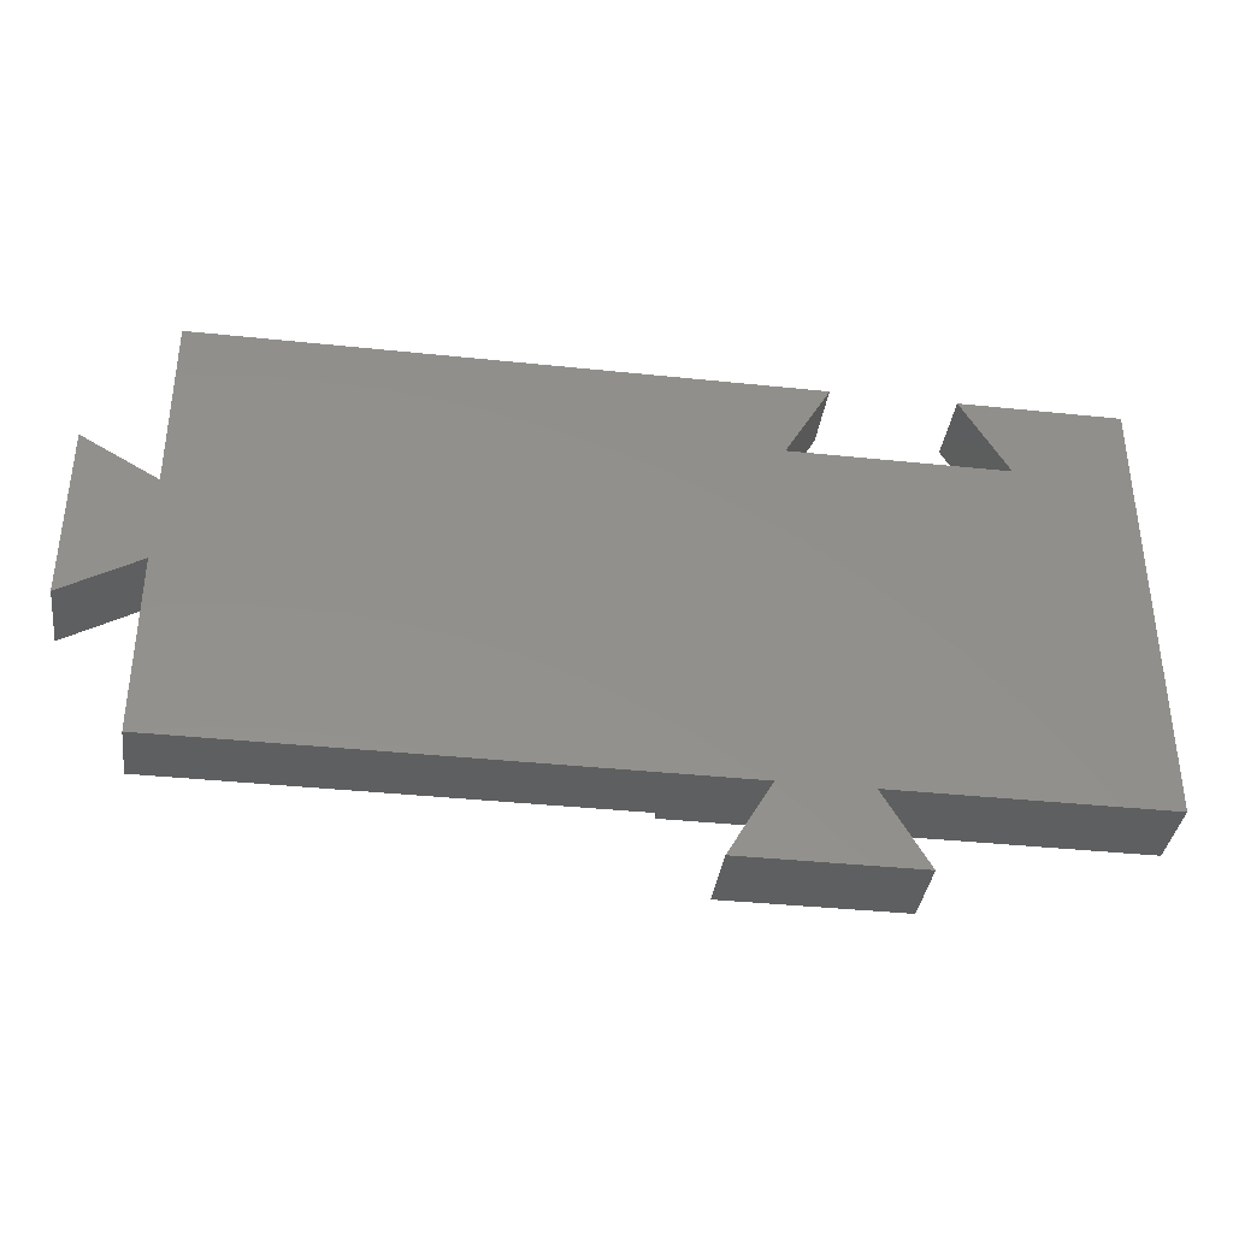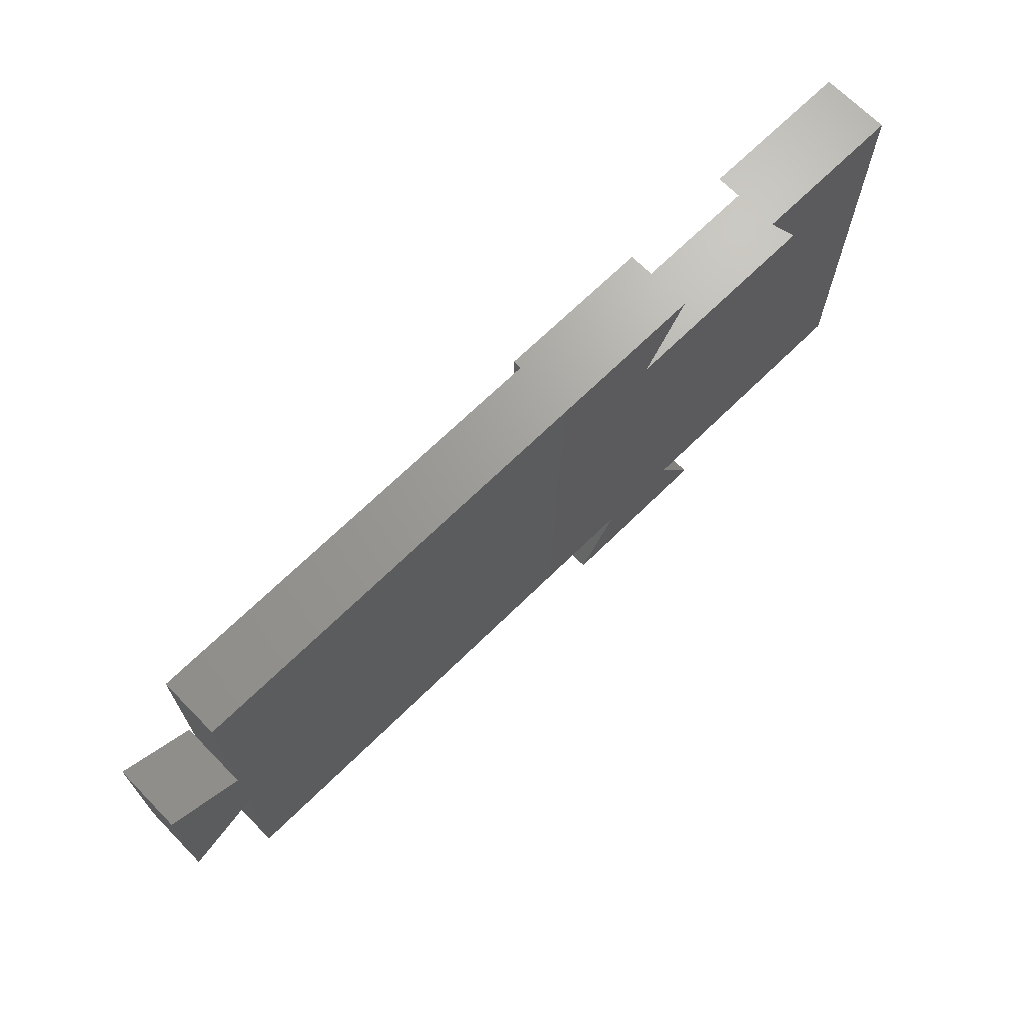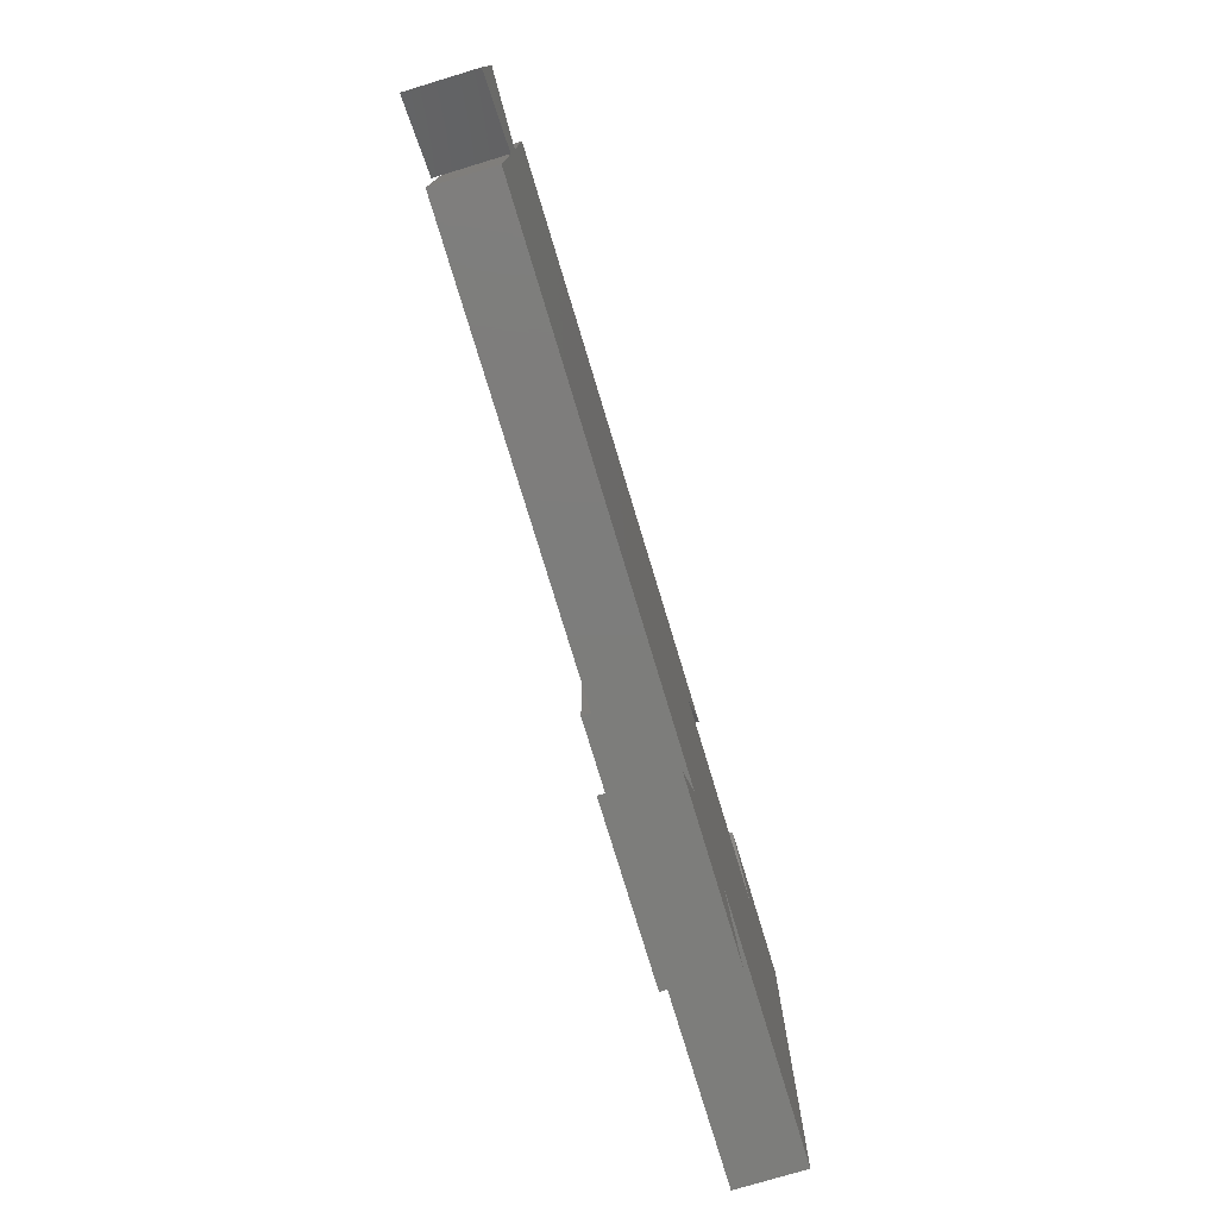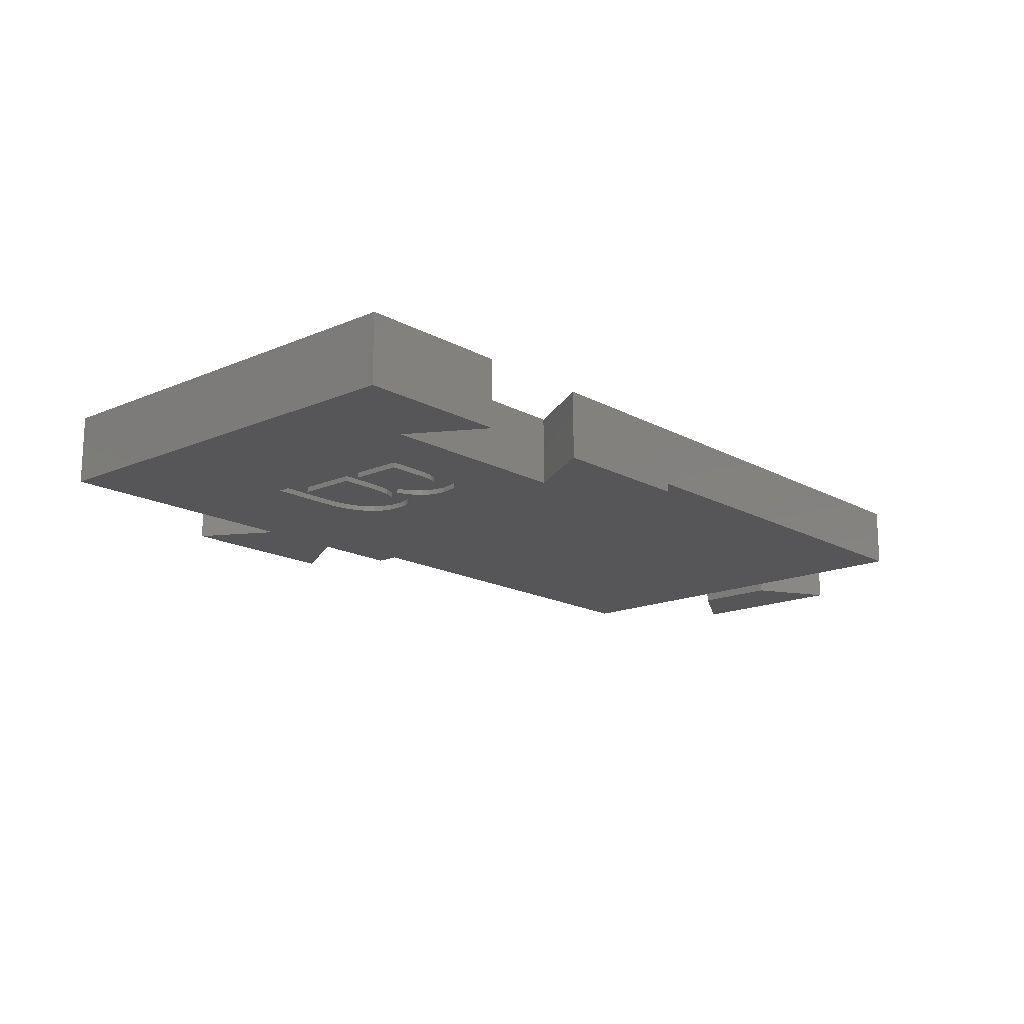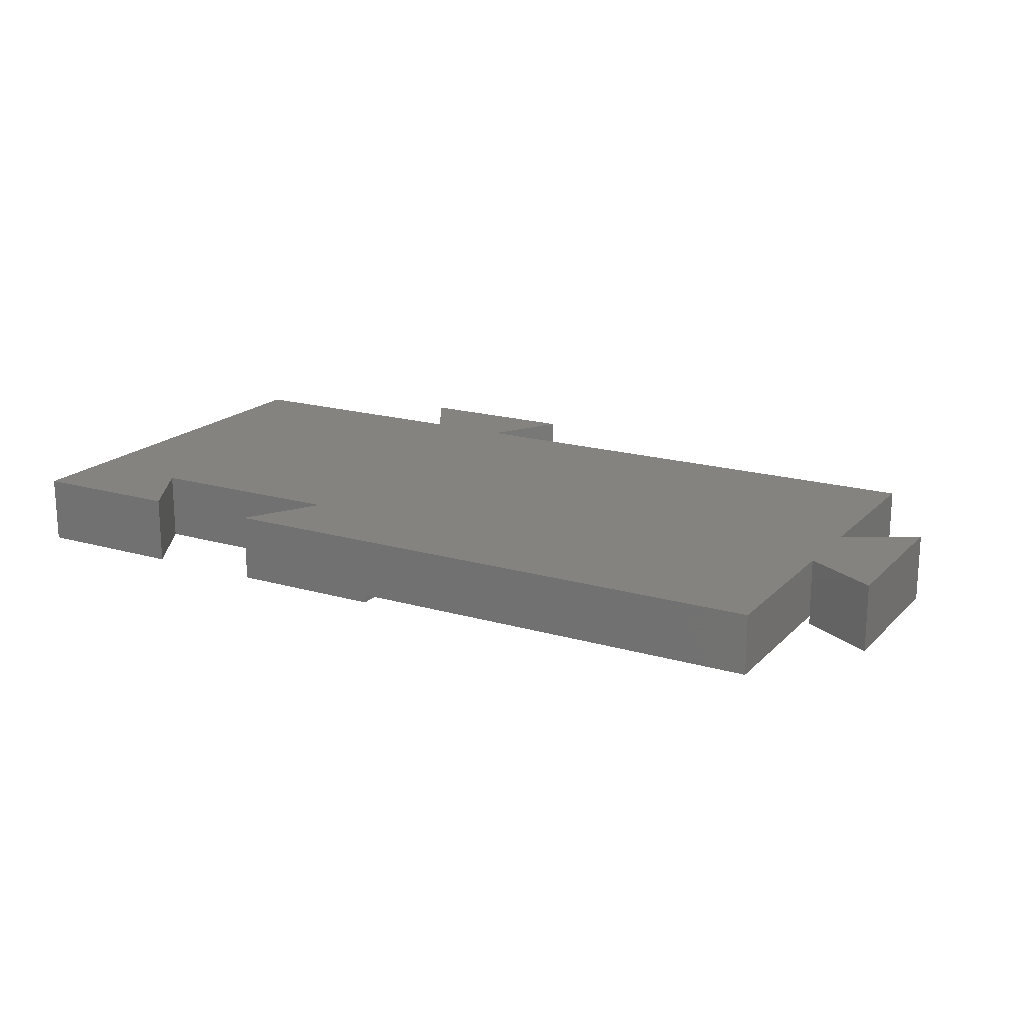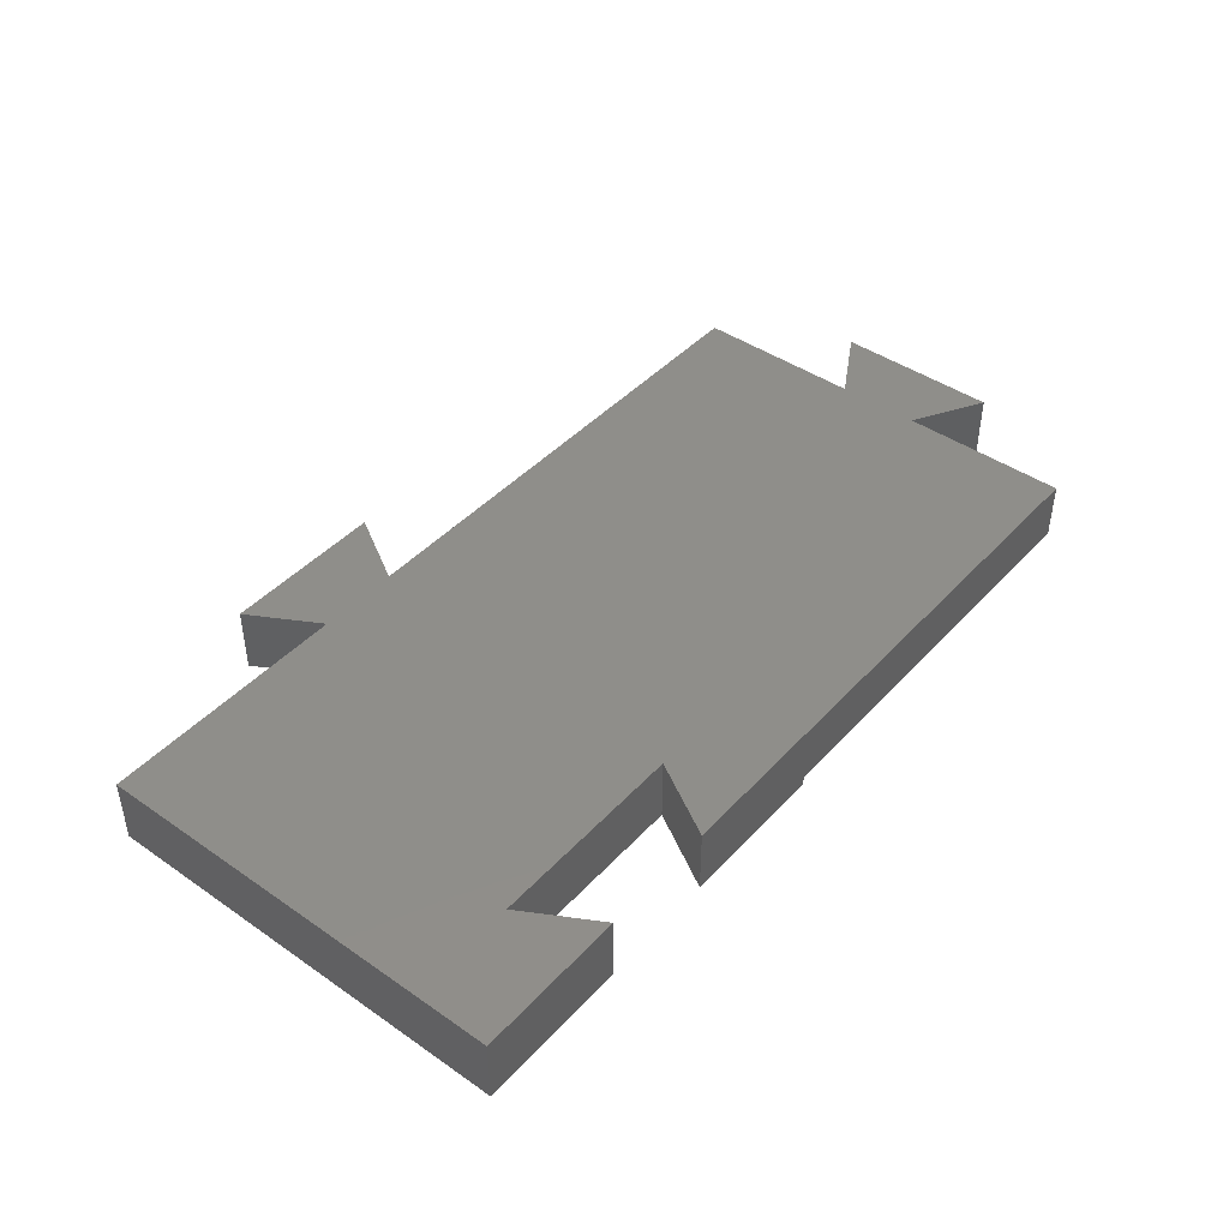
<metadata>
{"format":"stl","ext":"stl","renderer":"f3d","projection":"perspective","resolution":1024,"background":"white","views":[{"elev":-37.1,"azim":-7.8,"up":"+Y"},{"elev":68.7,"azim":-44.5,"up":"+Y"},{"elev":-76.6,"azim":-73.2,"up":"+Y"},{"elev":-16.2,"azim":131.6,"up":"+Z"},{"elev":18.2,"azim":-150.6,"up":"+Z"},{"elev":43.8,"azim":129.1,"up":"+Z"}]}
</metadata>
<code>
# stl→obj: 168 verts, 332 faces
v 25 -12.5 4
v 25 12.5 0
v 25 12.5 4
v 25 -12.5 0
v 0 12.5 0
v 8.508 -1.843 0
v 0 -12.5 0
v 6.45 8.035 0
v 9.028 12.5 0
v 10.31 -0.04881 0
v 10.43 0.1711 0
v 10.84 0.04999 0
v 10.07 0.3392 0
v 9.834 -0.2093 0
v 9.762 0.5545 0
v 9.427 -0.4313 0
v 9.5 0.817 0
v 9.086 -0.715 0
v 9.292 1.12 0
v 8.816 -1.05 0
v 9.144 1.457 0
v 9.055 1.828 0
v 8.623 -1.426 0
v 5.05 -12.5 0
v 9.908 -4.601 0
v 9.95 -12.5 0
v 9.398 -4.29 0
v 8.992 -3.899 0
v 8.701 -3.438 0
v 8.527 -2.905 0
v 8.469 -2.302 0
v 12.4 -16.74 0
v 2.6 -16.74 0
v 18.55 8.035 0
v 15.86 -5 0
v 11.98 -5 0
v 11.2 -4.956 0
v 10.51 -4.823 0
v 15.97 12.5 0
v 15.86 4.536 0
v 12.39 4.536 0
v 10.92 4.392 0
v 9.866 3.96 0
v 9.025 2.232 0
v 9.235 3.24 0
v 14.57 -3.962 0
v 12.15 -0.506 0
v 14.57 -0.506 0
v 12.05 -3.962 0
v 11.5 -3.934 0
v 11.11 -0.6119 0
v 11.02 -3.852 0
v 9.812 -2.612 0
v 10.63 -3.713 0
v 9.778 -2.2 0
v 9.914 -2.969 0
v 10.32 -3.52 0
v 10.08 -3.272 0
v 10.37 -0.9295 0
v 9.926 -1.459 0
v 12.39 0.504 0
v 14.57 3.498 0
v 14.57 0.504 0
v 12.39 3.498 0
v 11.92 3.477 0
v 11.9 0.5281 0
v 11.5 3.416 0
v 11.48 0.6005 0
v 11.13 0.7211 0
v 10.33 2.075 0
v 11.15 3.313 0
v 10.36 1.701 0
v 10.84 0.89 0
v 10.36 2.43 0
v 10.46 1.379 0
v 10.62 1.109 0
v 10.86 3.169 0
v 10.46 2.731 0
v 10.62 2.977 0
v -25 -12.5 0.5
v -25 -2.45 4
v -25 -2.45 0.5
v -25 -12.5 4
v -25 2.45 0.5
v -25 12.5 4
v -25 12.5 0.5
v -25 2.45 4
v 9.028 12.5 4
v 0 12.5 0.5
v 15.97 12.5 4
v 18.55 8.035 4
v 9.95 -12.5 4
v 6.45 8.035 4
v 5.05 -12.5 4
v 12.4 -16.74 4
v 2.6 -16.74 4
v -29.24 4.9 4
v -29.24 -4.9 4
v 0 -12.5 0.5
v -29.24 -4.9 0
v -29.24 4.9 0
v -25 -2.45 0
v -25 2.45 0
v 10.31 -0.04881 0.3
v 11.11 -0.6119 0.3
v 10.37 -0.9295 0.3
v 10.84 0.04999 0.3
v 9.427 -0.4313 0.3
v 9.926 -1.459 0.3
v 9.834 -0.2093 0.3
v 8.623 -1.426 0.3
v 9.778 -2.2 0.3
v 14.57 -0.506 0.3
v 12.39 0.504 0.3
v 14.57 0.504 0.3
v 12.15 -0.506 0.3
v 11.9 0.5281 0.3
v 11.48 0.6005 0.3
v 11.13 0.7211 0.3
v 10.84 0.89 0.3
v 10.43 0.1711 0.3
v 10.07 0.3392 0.3
v 10.62 1.109 0.3
v 9.762 0.5545 0.3
v 10.46 1.379 0.3
v 9.5 0.817 0.3
v 15.86 -5 0.3
v 14.57 -3.962 0.3
v 11.98 -5 0.3
v 12.05 -3.962 0.3
v 11.5 -3.934 0.3
v 11.2 -4.956 0.3
v 11.02 -3.852 0.3
v 10.51 -4.823 0.3
v 10.63 -3.713 0.3
v 9.908 -4.601 0.3
v 10.32 -3.52 0.3
v 9.398 -4.29 0.3
v 10.08 -3.272 0.3
v 8.992 -3.899 0.3
v 9.914 -2.969 0.3
v 8.701 -3.438 0.3
v 9.812 -2.612 0.3
v 8.469 -2.302 0.3
v 8.527 -2.905 0.3
v 8.508 -1.843 0.3
v 9.086 -0.715 0.3
v 8.816 -1.05 0.3
v 15.86 4.536 0.3
v 14.57 3.498 0.3
v 12.39 4.536 0.3
v 12.39 3.498 0.3
v 11.92 3.477 0.3
v 10.92 4.392 0.3
v 11.5 3.416 0.3
v 11.15 3.313 0.3
v 10.86 3.169 0.3
v 9.866 3.96 0.3
v 10.62 2.977 0.3
v 10.46 2.731 0.3
v 9.235 3.24 0.3
v 10.36 2.43 0.3
v 9.292 1.12 0.3
v 10.36 1.701 0.3
v 9.144 1.457 0.3
v 9.055 1.828 0.3
v 10.33 2.075 0.3
v 9.025 2.232 0.3
f 1 2 3
f 2 1 4
f 5 6 7
f 8 5 9
f 6 5 8
f 10 11 12
f 10 13 11
f 14 13 10
f 14 15 13
f 16 15 14
f 15 16 17
f 18 17 16
f 17 18 19
f 20 19 18
f 19 20 21
f 21 20 22
f 23 22 20
f 24 25 26
f 25 24 27
f 27 24 28
f 28 24 29
f 29 7 30
f 7 29 24
f 30 7 31
f 32 24 26
f 24 32 33
f 4 34 2
f 4 35 34
f 26 35 4
f 35 26 36
f 36 26 37
f 37 26 38
f 38 26 25
f 2 34 39
f 40 34 35
f 41 34 40
f 8 41 42
f 8 42 43
f 22 23 44
f 8 23 6
f 41 8 34
f 45 8 43
f 44 8 45
f 23 8 44
f 7 6 31
f 46 47 48
f 49 47 46
f 50 47 49
f 50 51 47
f 52 51 50
f 53 52 54
f 52 55 51
f 56 54 57
f 56 57 58
f 51 55 59
f 54 56 53
f 52 53 55
f 59 55 60
f 61 62 63
f 61 64 62
f 61 65 64
f 66 65 61
f 66 67 65
f 68 67 66
f 69 67 68
f 70 67 69
f 67 70 71
f 72 69 73
f 74 71 70
f 75 73 76
f 71 74 77
f 73 75 72
f 78 77 74
f 69 72 70
f 77 78 79
f 80 81 82
f 81 80 83
f 84 85 86
f 85 84 87
f 88 89 85
f 9 89 88
f 89 9 5
f 85 89 86
f 2 90 3
f 90 2 39
f 3 91 1
f 91 3 90
f 91 92 1
f 92 91 93
f 94 92 93
f 94 95 92
f 95 94 96
f 97 81 87
f 81 97 98
f 85 93 88
f 87 93 85
f 81 93 87
f 93 81 94
f 94 81 83
f 26 1 92
f 1 26 4
f 99 83 80
f 83 99 94
f 24 99 7
f 99 24 94
f 7 89 5
f 89 7 99
f 82 99 80
f 99 82 89
f 84 89 82
f 89 84 86
f 34 93 91
f 93 34 8
f 34 90 39
f 90 34 91
f 93 9 88
f 9 93 8
f 100 97 101
f 97 100 98
f 98 82 81
f 100 82 98
f 82 100 102
f 100 103 102
f 103 100 101
f 84 97 87
f 101 84 103
f 84 101 97
f 82 103 84
f 103 82 102
f 33 95 96
f 95 33 32
f 95 26 92
f 26 95 32
f 33 94 24
f 94 33 96
f 104 105 106
f 105 104 107
f 108 106 109
f 106 110 104
f 111 109 112
f 106 108 110
f 113 114 115
f 116 114 113
f 116 117 114
f 116 118 117
f 105 118 116
f 118 105 107
f 118 107 119
f 107 120 119
f 121 120 107
f 122 120 121
f 120 122 123
f 124 123 122
f 123 124 125
f 126 125 124
f 113 127 128
f 129 128 127
f 128 129 130
f 129 131 130
f 132 131 129
f 132 133 131
f 134 133 132
f 133 134 135
f 136 135 134
f 135 136 137
f 138 137 136
f 137 138 139
f 140 139 138
f 139 140 141
f 142 141 140
f 141 142 143
f 143 144 112
f 145 143 142
f 146 112 144
f 144 143 145
f 111 112 146
f 109 147 108
f 109 148 147
f 109 111 148
f 127 113 149
f 115 149 113
f 150 149 115
f 151 150 152
f 150 151 149
f 153 151 152
f 154 153 155
f 154 155 156
f 153 154 151
f 157 154 156
f 158 157 159
f 158 159 160
f 161 160 162
f 163 125 126
f 157 158 154
f 125 163 164
f 165 164 163
f 166 164 165
f 164 166 167
f 161 162 168
f 168 167 166
f 167 168 162
f 160 161 158
f 41 149 151
f 149 41 40
f 42 151 154
f 151 42 41
f 43 154 158
f 154 43 42
f 161 43 158
f 43 161 45
f 168 45 161
f 45 168 44
f 166 44 168
f 44 166 22
f 165 22 166
f 22 165 21
f 163 21 165
f 21 163 19
f 126 19 163
f 19 126 17
f 124 17 126
f 17 124 15
f 13 124 122
f 124 13 15
f 11 122 121
f 122 11 13
f 12 121 107
f 121 12 11
f 10 107 104
f 107 10 12
f 14 104 110
f 104 14 10
f 16 110 108
f 110 16 14
f 18 108 147
f 108 18 16
f 148 18 147
f 18 148 20
f 111 20 148
f 20 111 23
f 146 23 111
f 23 146 6
f 144 6 146
f 6 144 31
f 145 31 144
f 31 145 30
f 142 30 145
f 30 142 29
f 140 29 142
f 29 140 28
f 27 140 138
f 140 27 28
f 25 138 136
f 138 25 27
f 38 136 134
f 136 38 25
f 37 134 132
f 134 37 38
f 36 132 129
f 132 36 37
f 35 129 127
f 129 35 36
f 35 149 40
f 149 35 127
f 66 114 117
f 114 66 61
f 68 117 118
f 117 68 66
f 69 118 119
f 118 69 68
f 73 119 120
f 119 73 69
f 76 120 123
f 120 76 73
f 76 125 75
f 125 76 123
f 75 164 72
f 164 75 125
f 72 167 70
f 167 72 164
f 70 162 74
f 162 70 167
f 74 160 78
f 160 74 162
f 78 159 79
f 159 78 160
f 77 159 157
f 159 77 79
f 71 157 156
f 157 71 77
f 67 156 155
f 156 67 71
f 65 155 153
f 155 65 67
f 64 153 152
f 153 64 65
f 62 152 150
f 152 62 64
f 115 62 150
f 62 115 63
f 61 115 114
f 115 61 63
f 50 130 131
f 130 50 49
f 52 131 133
f 131 52 50
f 54 133 135
f 133 54 52
f 57 135 137
f 135 57 54
f 57 139 58
f 139 57 137
f 58 141 56
f 141 58 139
f 56 143 53
f 143 56 141
f 53 112 55
f 112 53 143
f 55 109 60
f 109 55 112
f 60 106 59
f 106 60 109
f 51 106 105
f 106 51 59
f 47 105 116
f 105 47 51
f 48 116 113
f 116 48 47
f 128 48 113
f 48 128 46
f 49 128 130
f 128 49 46

</code>
